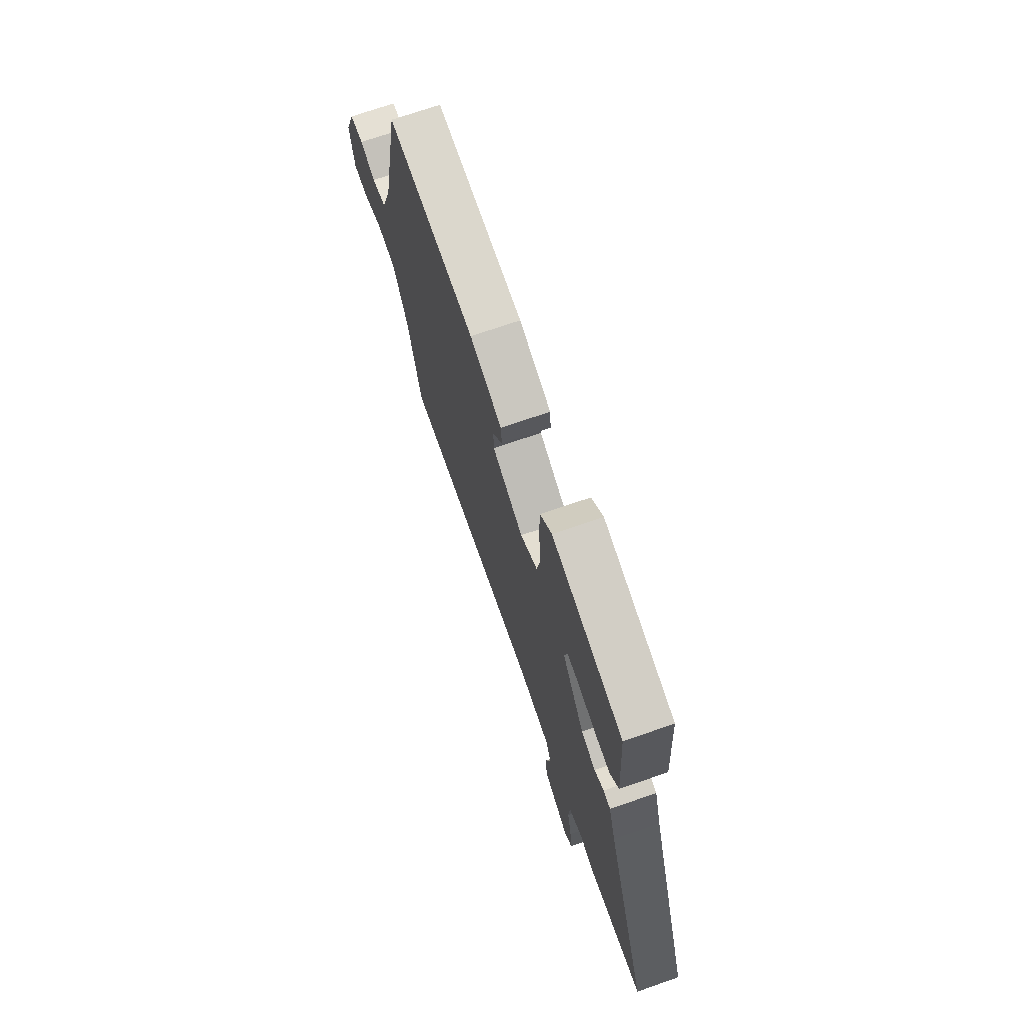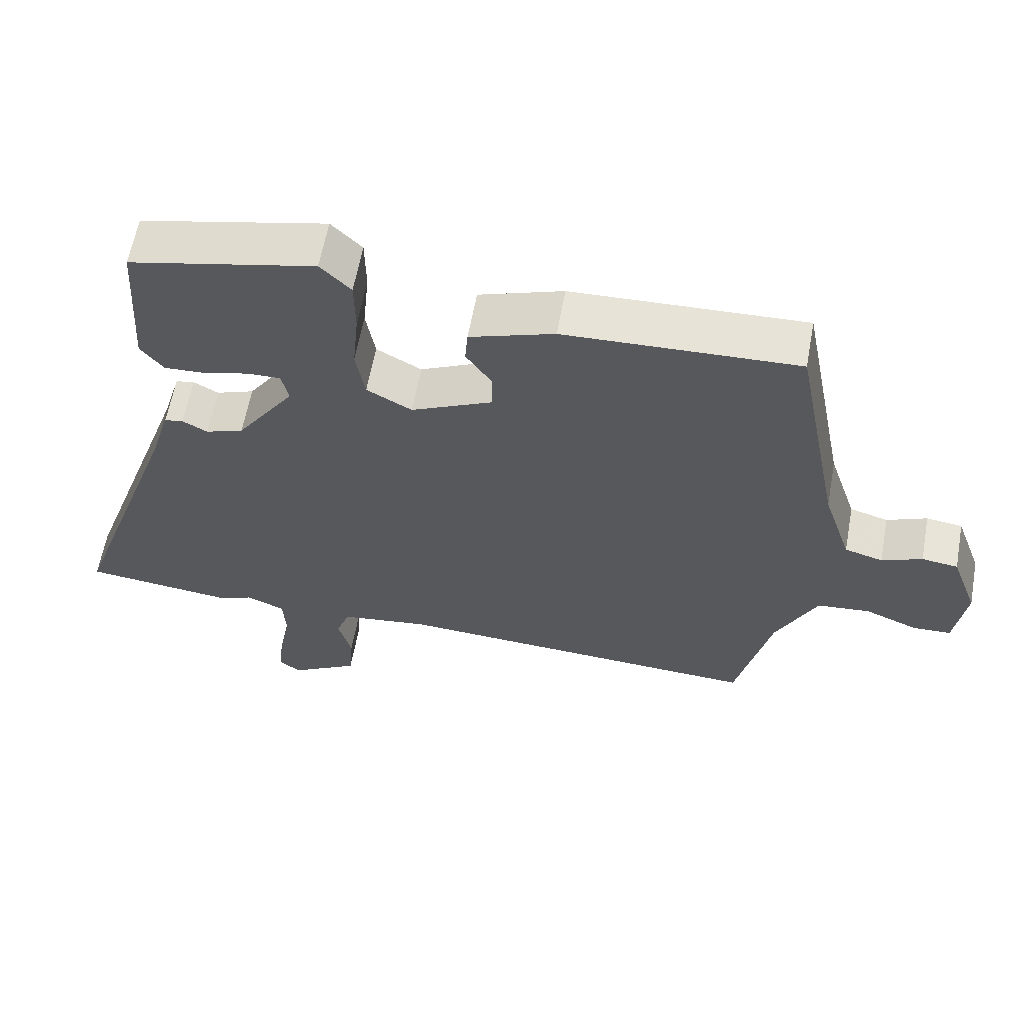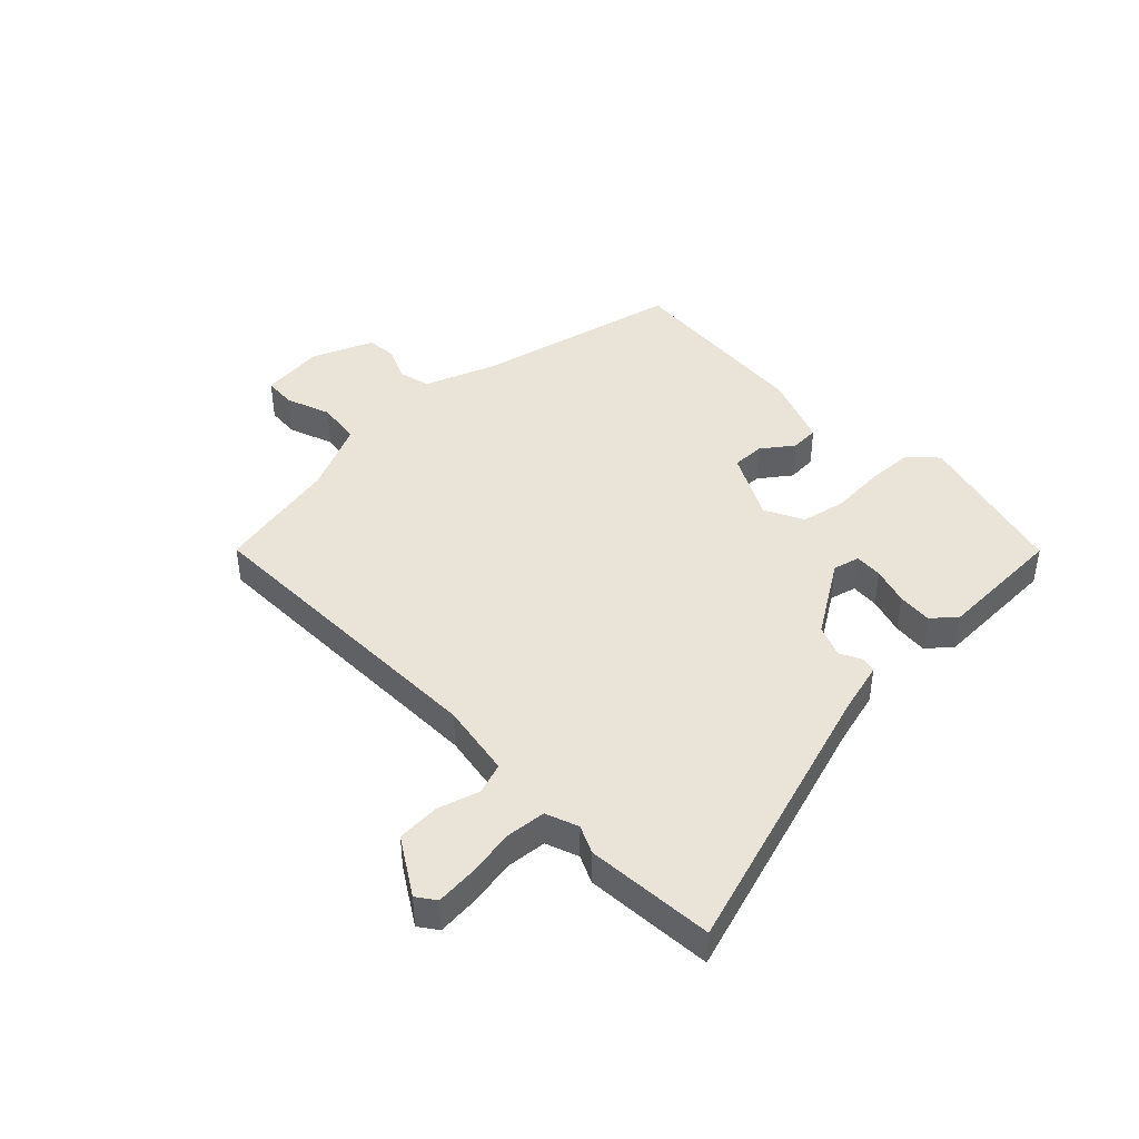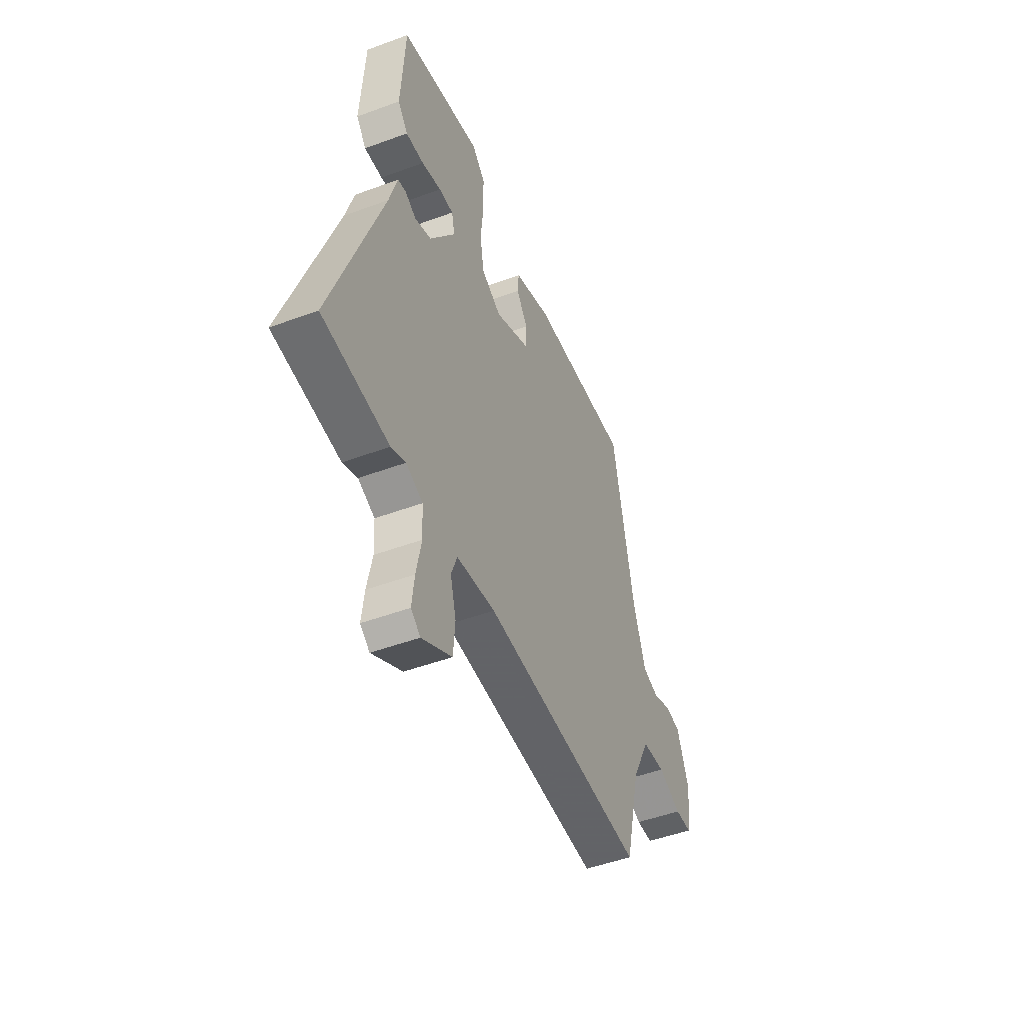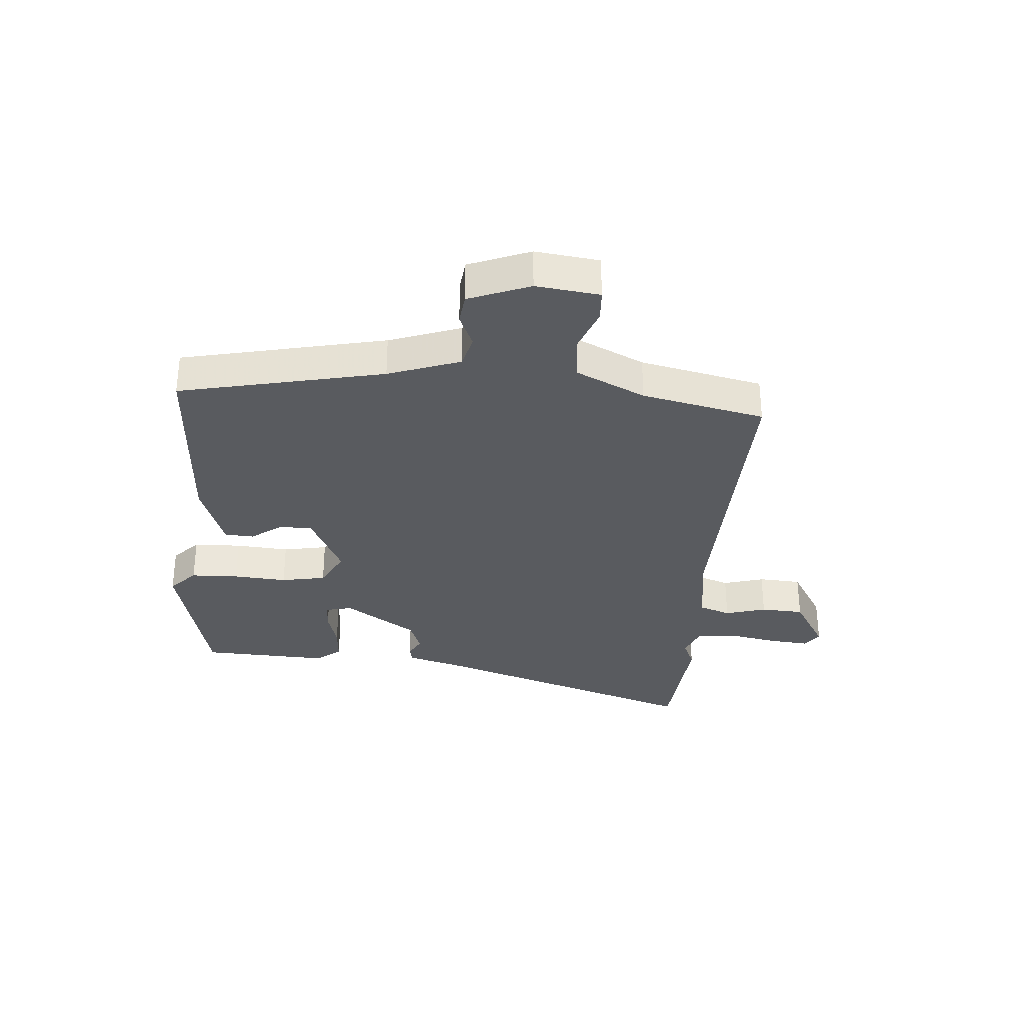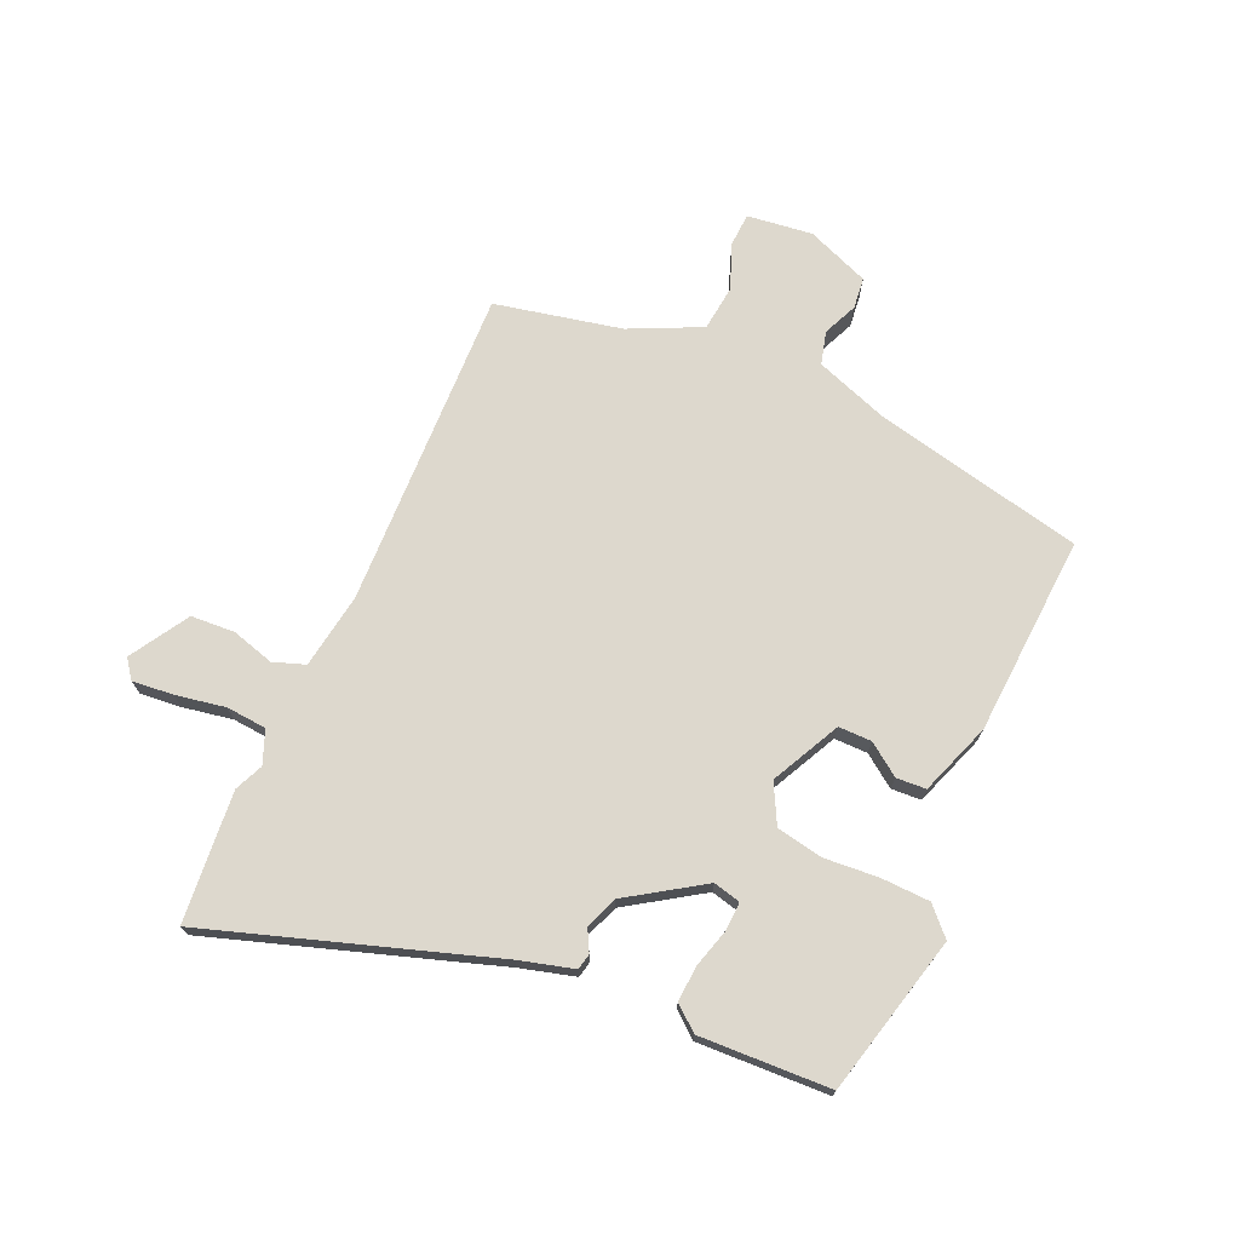
<metadata>
{"format":"obj","ext":"obj","renderer":"f3d","projection":"perspective","resolution":1024,"background":"white","views":[{"elev":71.2,"azim":-109.2,"up":"+Z"},{"elev":61.1,"azim":10.3,"up":"+Z"},{"elev":43.5,"azim":-132.1,"up":"+Y"},{"elev":-48.4,"azim":-67.5,"up":"+Z"},{"elev":-32.4,"azim":86.7,"up":"+Y"},{"elev":72.3,"azim":-64.8,"up":"+Y"}]}
</metadata>
<code>
v 0.457 0.07 -0.511
v -0.078 0.07 -0.483
v -0.205 0.07 -0.5
v -0.225 0.07 -0.553
v -0.206 0.07 -0.624
v -0.212 0.07 -0.698
v -0.311 0.07 -0.755
v -0.342 0.07 -0.731
v -0.334 0.07 -0.662
v -0.317 0.07 -0.579
v -0.321 0.07 -0.511
v -0.376 0.07 -0.488
v -0.424 0.07 -0.508
v -0.643 0.07 -0.484
v -0.477 0.07 -0.015
v -0.45 0.07 0.075
v -0.423 0.07 0.08
v -0.387 0.07 0.06
v -0.332 0.07 0.08
v -0.248 0.07 0.202
v -0.258 0.07 0.248
v -0.306 0.07 0.247
v -0.371 0.07 0.23
v -0.431 0.07 0.227
v -0.464 0.07 0.269
v -0.45 0.07 0.488
v -0.181 0.07 0.548
v -0.137 0.07 0.504
v -0.136 0.07 0.422
v -0.145 0.07 0.33
v -0.132 0.07 0.253
v -0.067 0.07 0.217
v 0.05 0.07 0.272
v 0.051 0.07 0.328
v 0.014 0.07 0.382
v 0.018 0.07 0.432
v 0.14 0.07 0.473
v 0.475 0.07 0.486
v 0.544 0.07 0.133
v 0.585 0.07 0.009
v 0.64 0.07 -0.007
v 0.698 0.07 0.017
v 0.75 0.07 0.01
v 0.789 0.07 -0.096
v 0.773 0.07 -0.205
v 0.718 0.07 -0.207
v 0.642 0.07 -0.176
v 0.566 0.07 -0.183
v 0.507 0.07 -0.301
v 0.457 0 -0.511
v -0.078 0 -0.483
v -0.205 0 -0.5
v -0.225 0 -0.553
v -0.206 0 -0.624
v -0.212 0 -0.698
v -0.311 0 -0.755
v -0.342 0 -0.731
v -0.334 0 -0.662
v -0.317 0 -0.579
v -0.321 0 -0.511
v -0.376 0 -0.488
v -0.424 0 -0.508
v -0.643 0 -0.484
v -0.477 0 -0.015
v -0.45 0 0.075
v -0.423 0 0.08
v -0.387 0 0.06
v -0.332 0 0.08
v -0.248 0 0.202
v -0.258 0 0.248
v -0.306 0 0.247
v -0.371 0 0.23
v -0.431 0 0.227
v -0.464 0 0.269
v -0.45 0 0.488
v -0.181 0 0.548
v -0.137 0 0.504
v -0.136 0 0.422
v -0.145 0 0.33
v -0.132 0 0.253
v -0.067 0 0.217
v 0.05 0 0.272
v 0.051 0 0.328
v 0.014 0 0.382
v 0.018 0 0.432
v 0.14 0 0.473
v 0.475 0 0.486
v 0.544 0 0.133
v 0.585 0 0.009
v 0.64 0 -0.007
v 0.698 0 0.017
v 0.75 0 0.01
v 0.789 0 -0.096
v 0.773 0 -0.205
v 0.718 0 -0.207
v 0.642 0 -0.176
v 0.566 0 -0.183
v 0.507 0 -0.301
f 44 45 46 47
f 44 47 48
f 41 42 43 44
f 40 41 44 48
f 39 40 48 49
f 34 35 36 37
f 33 34 37 38
f 27 28 29 30
f 25 26 27 30
f 25 30 31
f 22 23 24 25
f 21 22 25 31
f 20 21 31 32
f 15 16 17 18
f 15 18 19
f 12 13 14 15
f 11 12 15 19
f 10 11 19 20
f 8 9 10
f 7 8 10
f 4 5 6 7
f 3 4 7 10
f 39 49 1 2
f 33 38 39 2
f 32 33 2 3
f 3 10 20 32
f 96 95 94 93
f 97 96 93
f 93 92 91 90
f 97 93 90 89
f 98 97 89 88
f 86 85 84 83
f 87 86 83 82
f 79 78 77 76
f 79 76 75 74
f 80 79 74
f 74 73 72 71
f 80 74 71 70
f 81 80 70 69
f 67 66 65 64
f 68 67 64
f 64 63 62 61
f 68 64 61 60
f 69 68 60 59
f 59 58 57
f 59 57 56
f 56 55 54 53
f 59 56 53 52
f 51 50 98 88
f 51 88 87 82
f 52 51 82 81
f 81 69 59 52
f 1 50 51 2
f 2 51 52 3
f 3 52 53 4
f 4 53 54 5
f 5 54 55 6
f 6 55 56 7
f 7 56 57 8
f 8 57 58 9
f 9 58 59 10
f 10 59 60 11
f 11 60 61 12
f 12 61 62 13
f 13 62 63 14
f 14 63 64 15
f 15 64 65 16
f 16 65 66 17
f 17 66 67 18
f 18 67 68 19
f 19 68 69 20
f 20 69 70 21
f 21 70 71 22
f 22 71 72 23
f 23 72 73 24
f 24 73 74 25
f 25 74 75 26
f 26 75 76 27
f 27 76 77 28
f 28 77 78 29
f 29 78 79 30
f 30 79 80 31
f 31 80 81 32
f 32 81 82 33
f 33 82 83 34
f 34 83 84 35
f 35 84 85 36
f 36 85 86 37
f 37 86 87 38
f 38 87 88 39
f 39 88 89 40
f 40 89 90 41
f 41 90 91 42
f 42 91 92 43
f 43 92 93 44
f 44 93 94 45
f 45 94 95 46
f 46 95 96 47
f 47 96 97 48
f 48 97 98 49
f 49 98 50 1

</code>
